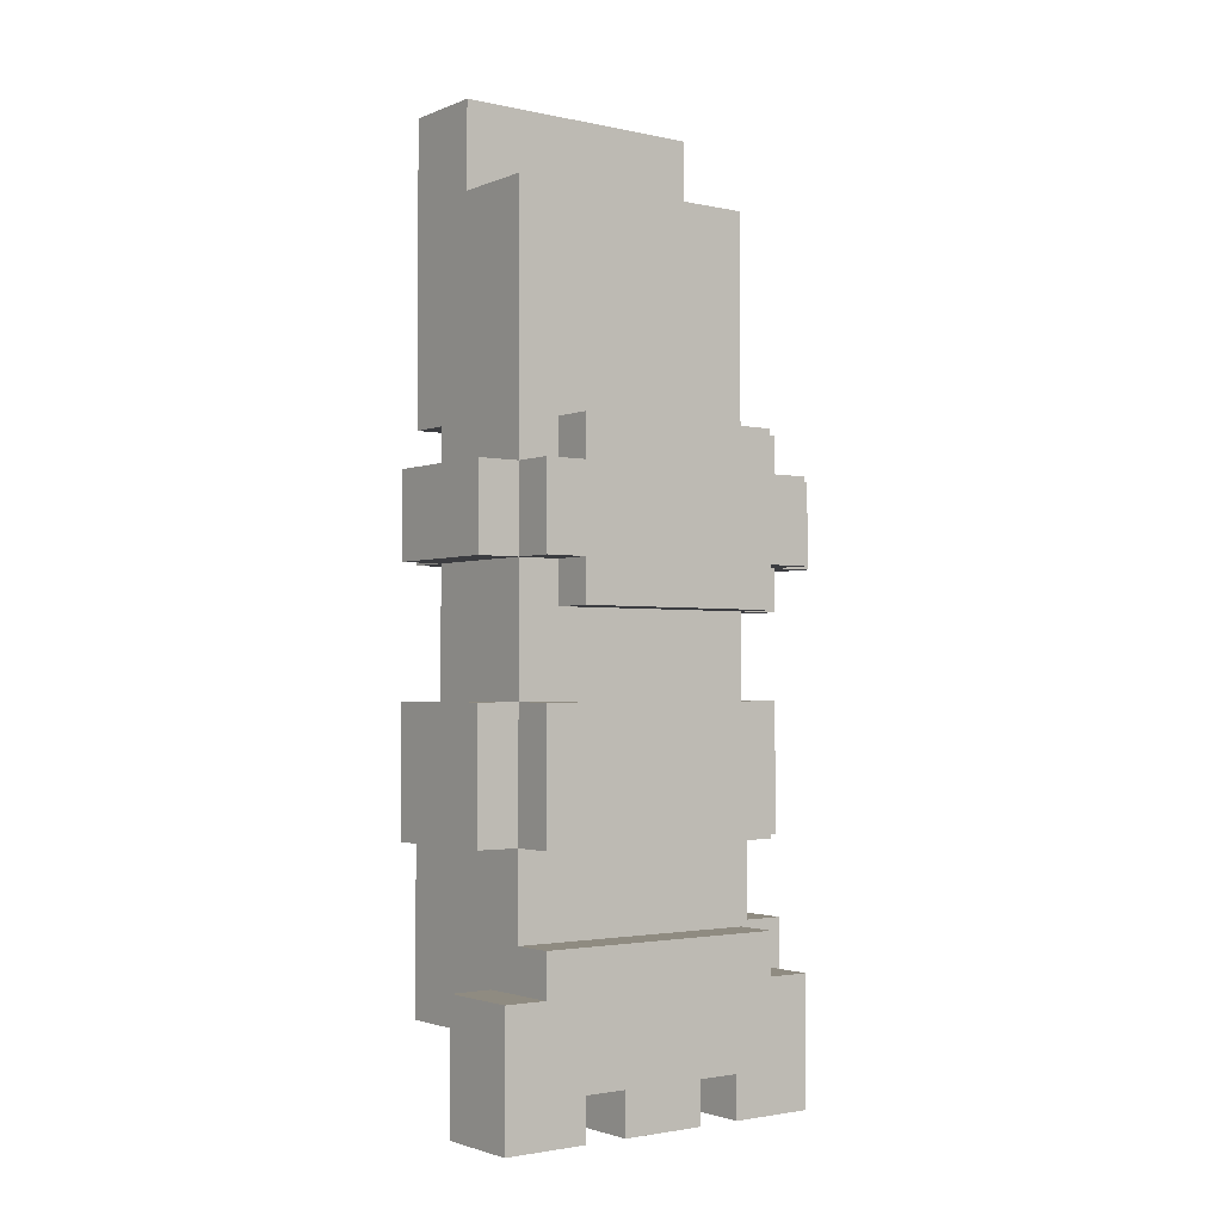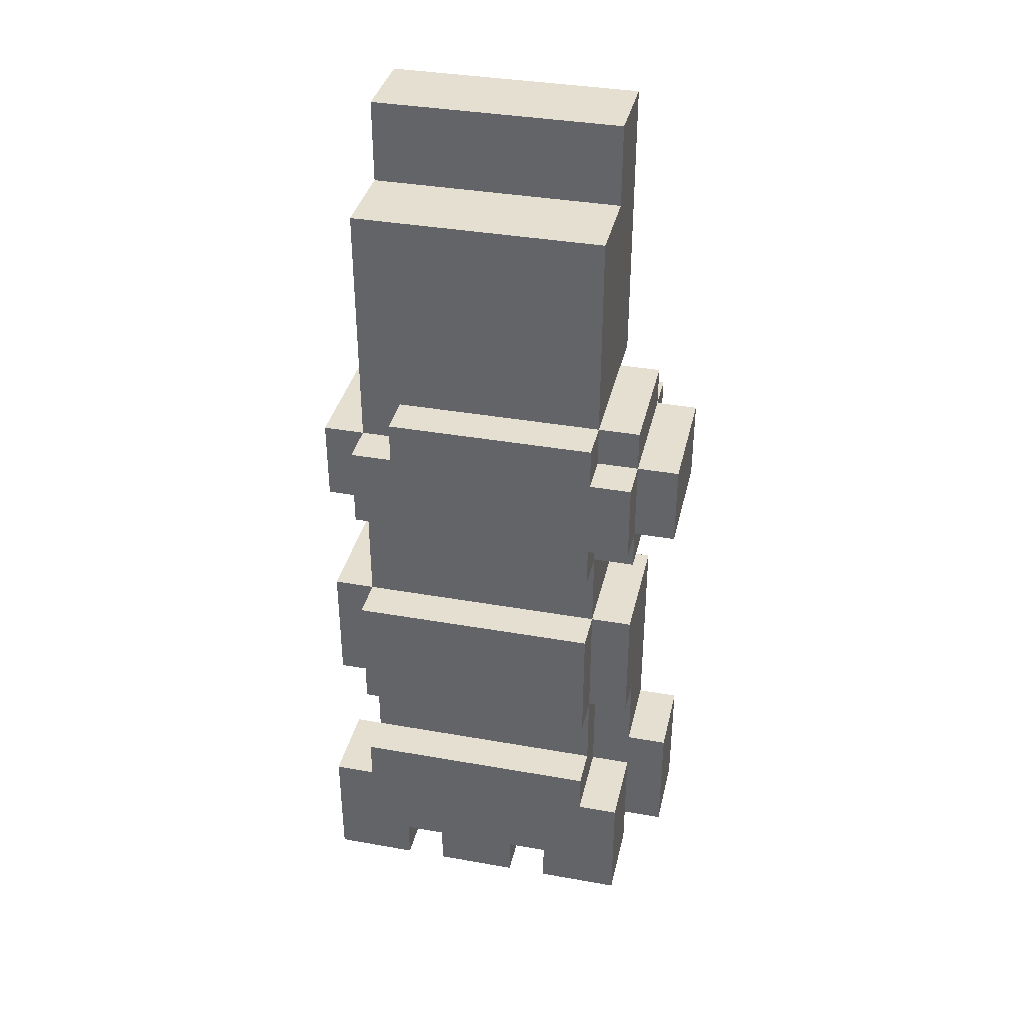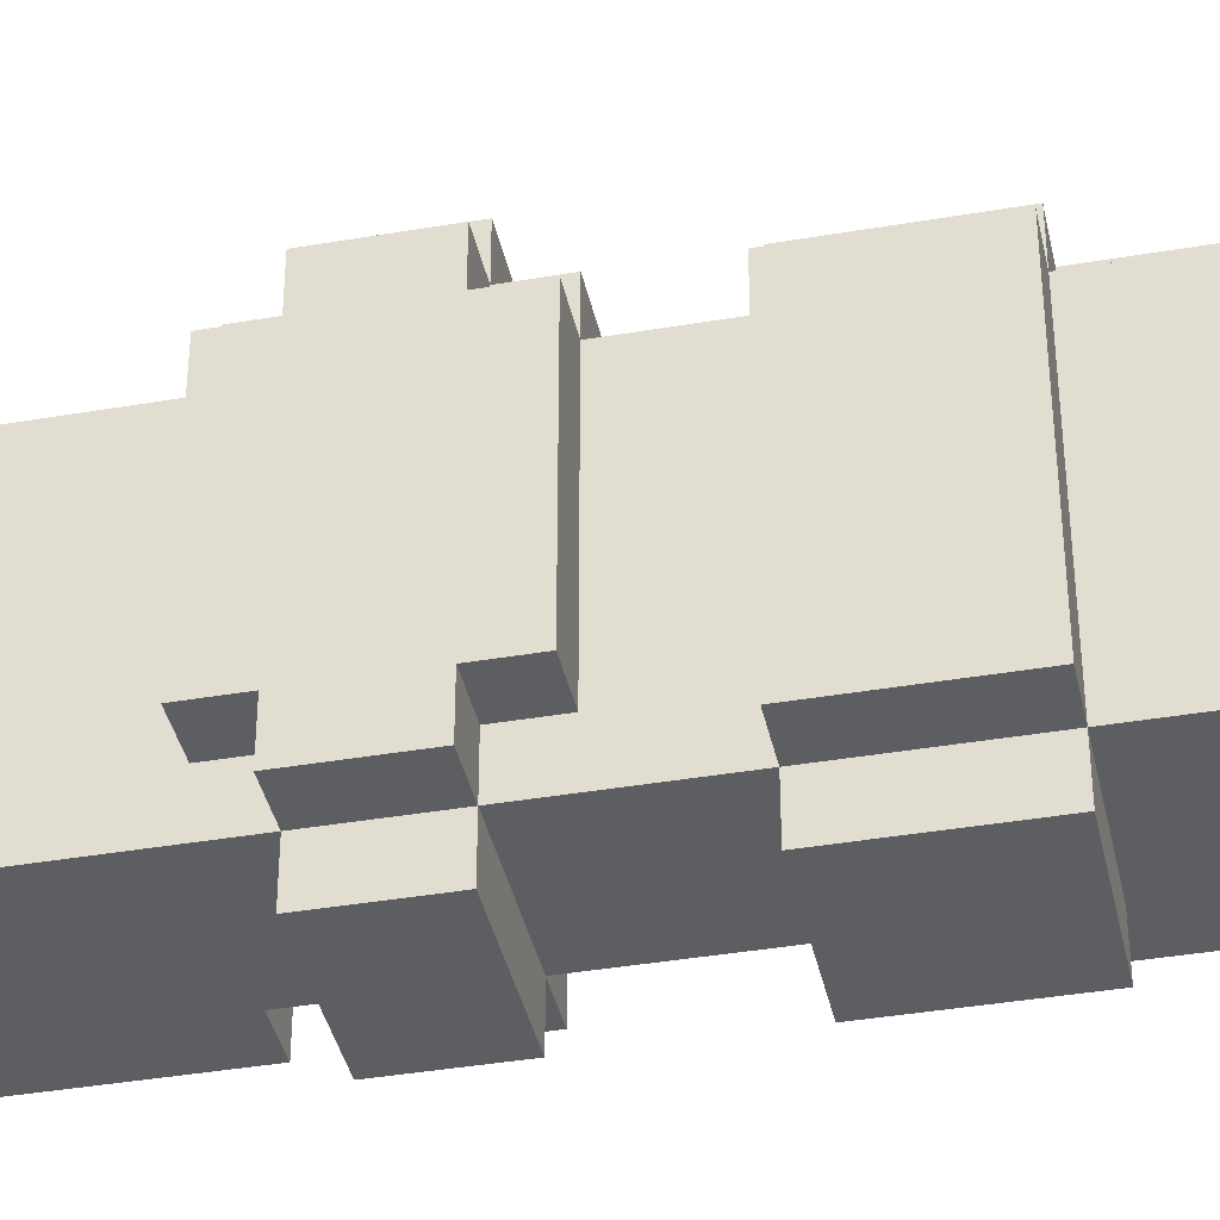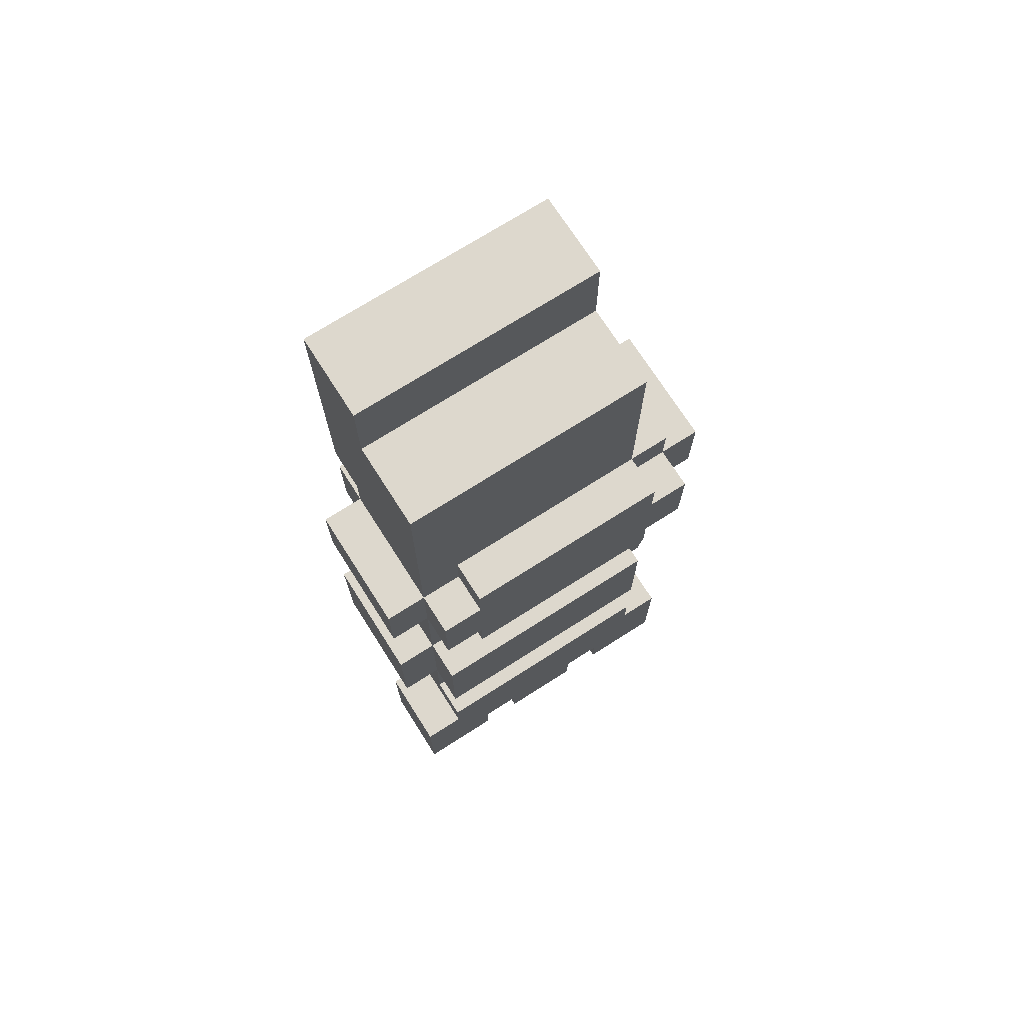
<metadata>
{"format":"obj","ext":"obj","renderer":"f3d","projection":"perspective","resolution":1024,"background":"white","views":[{"elev":-2.1,"azim":-126.8,"up":"+Y"},{"elev":36.8,"azim":-77.1,"up":"+Y"},{"elev":-39.2,"azim":-77.9,"up":"+Z"},{"elev":72.3,"azim":-122.5,"up":"+Y"}]}
</metadata>
<code>
o
v -0.2 -1.1 0.3
v -0.2 -1.1 0.1
v -0.2 -1.1 0
v -0.2 -1.1 -0.2
v -0.2 -1.1 -0.3
v -0.2 -1.1 -0.5
v -0.2 -1 0.1
v -0.2 -1 0
v -0.2 -1 -0.2
v -0.2 -1 -0.3
v -0.2 -0.8 0.3
v -0.2 -0.8 0.2
v -0.2 -0.8 -0.4
v -0.2 -0.8 -0.5
v -0.2 -0.7 0.2
v -0.2 -0.7 -0.4
v -0.2 -0.5 0.2
v -0.2 -0.5 -0.4
v -0.2 -0.2 0.2
v -0.2 -0.2 -0.4
v -0.2 0 0.2
v -0.2 0 -0.3
v -0.2 0.1 0.3
v -0.2 0.1 0.2
v -0.2 0.1 -0.3
v -0.2 0.1 -0.4
v -0.2 0.3 0.3
v -0.2 0.3 0.2
v -0.2 0.3 -0.3
v -0.2 0.3 -0.4
v -0.2 0.4 0.2
v -0.2 0.4 -0.3
v -0.1 -0.7 0.2
v -0.1 -0.7 -0.4
v -0.1 -0.5 0.3
v -0.1 -0.5 0.2
v -0.1 -0.5 -0.4
v -0.1 -0.5 -0.5
v -0.1 -0.2 0.3
v -0.1 -0.2 0.2
v -0.1 -0.2 -0.4
v -0.1 -0.2 -0.5
v -0.1 -0.1 0.2
v -0.1 -0.1 -0.4
v -0.1 0 0.3
v -0.1 0 0.2
v -0.1 0 -0.3
v -0.1 0.1 0.4
v -0.1 0.1 0.3
v -0.1 0.1 0.2
v -0.1 0.1 -0.3
v -0.1 0.1 -0.4
v -0.1 0.1 -0.5
v -0.1 0.3 0.4
v -0.1 0.3 0.3
v -0.1 0.3 0.2
v -0.1 0.3 -0.3
v -0.1 0.3 -0.4
v -0.1 0.3 -0.5
v -0.1 0.4 0.3
v -0.1 0.4 0.2
v -0.1 0.4 -0.3
v -0.1 0.5 0.2
v -0.1 0.5 -0.4
v -0.1 0.7 0.2
v -0.1 0.7 -0.4
v -0.1 0.9 0.2
v -0.1 0.9 -0.4
v 0 -1 0.4
v 0 -1 0.3
v 0 -0.8 0.3
v 0 -0.8 0.2
v 0 -0.7 0.4
v 0 -0.7 0.3
v 0 -0.5 0.3
v 0 -0.5 0.2
v 0.1 0.9 0.2
v 0.1 0.9 -0.4
v 0.1 1.1 0.2
v 0.1 1.1 -0.4
v 0 -1.1 0.3
v 0 -1.1 0.1
v 0 -1.1 0
v 0 -1.1 -0.2
v 0 -1.1 -0.3
v 0 -1.1 -0.5
v 0 -1 0.3
v 0 -1 0.2
v 0 -1 0.1
v 0 -1 0
v 0 -1 -0.2
v 0 -1 -0.3
v 0 -0.9 0.2
v 0 -0.9 0.1
v 0 -0.9 -0.3
v 0 -0.9 -0.4
v 0 -0.8 -0.4
v 0 -0.8 -0.5
v 0.2 -1 0.4
v 0.2 -1 0.2
v 0.2 -0.9 0.2
v 0.2 -0.7 0.4
v 0.2 -0.7 0.3
v 0.2 -0.5 -0.4
v 0.2 -0.5 -0.5
v 0.2 -0.2 0.3
v 0.2 -0.2 0.2
v 0.2 -0.2 -0.4
v 0.2 -0.2 -0.5
v 0.2 -0.1 0.2
v 0.2 -0.1 -0.4
v 0.2 0 0.3
v 0.2 0 0.2
v 0.2 0 -0.3
v 0.2 0.1 0.4
v 0.2 0.1 0.3
v 0.2 0.1 0.2
v 0.2 0.1 -0.3
v 0.2 0.1 -0.4
v 0.2 0.1 -0.5
v 0.2 0.3 0.4
v 0.2 0.3 0.3
v 0.2 0.3 -0.4
v 0.2 0.3 -0.5
v 0.2 0.4 0.3
v 0.2 0.4 0.2
v 0.2 0.4 -0.4
v 0.3 -1 0.1
v 0.3 -1 -0.3
v 0.3 -0.9 0.2
v 0.3 -0.9 0.1
v 0.3 -0.9 -0.3
v 0.3 -0.9 -0.4
v 0.3 -0.2 0.2
v 0.3 -0.2 -0.4
v 0.3 0 0.2
v 0.3 0 -0.3
v 0.3 0.1 0.3
v 0.3 0.1 0.2
v 0.3 0.1 -0.3
v 0.3 0.1 -0.4
v 0.3 0.3 0.3
v 0.3 0.3 -0.4
v 0.3 0.4 0.2
v 0.3 0.4 -0.4
v 0.3 0.5 0.2
v 0.3 0.5 -0.4
v 0.3 0.7 0.2
v 0.3 0.7 -0.4
v 0.3 0.9 0.2
v 0.3 0.9 -0.4
v 0.3 1.1 0.2
v 0.3 1.1 -0.4
v -0.1 0.1 0.4
v -0.1 0.3 0.4
v 0 -1 0.4
v 0 -0.7 0.4
v 0.2 -1 0.4
v 0.2 -0.7 0.4
v 0.2 0.1 0.4
v 0.2 0.3 0.4
v -0.2 -1.1 0.3
v -0.2 -0.8 0.3
v -0.2 0.1 0.3
v -0.2 0.3 0.3
v -0.1 -0.5 0.3
v -0.1 -0.2 0.3
v -0.1 0 0.3
v -0.1 0.1 0.3
v -0.1 0.3 0.3
v -0.1 0.4 0.3
v 0 -1.1 0.3
v 0 -1 0.3
v 0 -0.8 0.3
v 0 -0.7 0.3
v 0 -0.5 0.3
v 0.2 -0.7 0.3
v 0.2 -0.2 0.3
v 0.2 0 0.3
v 0.2 0.1 0.3
v 0.2 0.3 0.3
v 0.2 0.4 0.3
v 0.3 0.1 0.3
v 0.3 0.3 0.3
v -0.2 -0.8 0.2
v -0.2 -0.7 0.2
v -0.2 -0.5 0.2
v -0.2 -0.2 0.2
v -0.2 0 0.2
v -0.2 0.1 0.2
v -0.2 0.3 0.2
v -0.2 0.4 0.2
v -0.1 -0.7 0.2
v -0.1 -0.5 0.2
v -0.1 -0.2 0.2
v -0.1 -0.1 0.2
v -0.1 0 0.2
v -0.1 0.1 0.2
v -0.1 0.3 0.2
v -0.1 0.4 0.2
v -0.1 0.5 0.2
v -0.1 0.7 0.2
v -0.1 0.9 0.2
v 0 -0.8 0.2
v 0 -0.5 0.2
v 0.1 0.9 0.2
v 0.1 1.1 0.2
v 0.2 -0.9 0.2
v 0.2 -0.2 0.2
v 0.2 -0.1 0.2
v 0.2 0 0.2
v 0.2 0.1 0.2
v 0.2 0.4 0.2
v 0.3 -0.9 0.2
v 0.3 -0.2 0.2
v 0.3 0 0.2
v 0.3 0.1 0.2
v 0.3 0.4 0.2
v 0.3 0.5 0.2
v 0.3 0.7 0.2
v 0.3 0.9 0.2
v 0.3 1.1 0.2
v 0 -1 0.1
v 0 -0.9 0.1
v 0.3 -1 0.1
v 0.3 -0.9 0.1
v -0.2 -1.1 0
v -0.2 -1 0
v 0 -1.1 0
v 0 -1 0
v -0.2 -1.1 -0.3
v -0.2 -1 -0.3
v 0 -1.1 -0.3
v 0 -1 -0.3
v 0 -1 0.2
v 0 -0.9 0.2
v 0.2 -1 0.2
v 0.2 -0.9 0.2
v -0.2 -1.1 0.1
v -0.2 -1 0.1
v 0 -1.1 0.1
v 0 -1 0.1
v -0.2 -1.1 -0.2
v -0.2 -1 -0.2
v 0 -1.1 -0.2
v 0 -1 -0.2
v -0.2 0 -0.3
v -0.2 0.1 -0.3
v -0.2 0.3 -0.3
v -0.2 0.4 -0.3
v -0.1 0 -0.3
v -0.1 0.1 -0.3
v -0.1 0.3 -0.3
v -0.1 0.4 -0.3
v 0 -1 -0.3
v 0 -0.9 -0.3
v 0.2 0 -0.3
v 0.2 0.1 -0.3
v 0.3 -1 -0.3
v 0.3 -0.9 -0.3
v 0.3 0 -0.3
v 0.3 0.1 -0.3
v -0.2 -0.8 -0.4
v -0.2 -0.7 -0.4
v -0.2 -0.5 -0.4
v -0.2 -0.2 -0.4
v -0.2 0.1 -0.4
v -0.2 0.3 -0.4
v -0.1 -0.7 -0.4
v -0.1 -0.5 -0.4
v -0.1 -0.2 -0.4
v -0.1 -0.1 -0.4
v -0.1 0.1 -0.4
v -0.1 0.3 -0.4
v -0.1 0.5 -0.4
v -0.1 0.7 -0.4
v -0.1 0.9 -0.4
v 0 -0.9 -0.4
v 0 -0.8 -0.4
v 0.1 0.9 -0.4
v 0.1 1.1 -0.4
v 0.2 -0.5 -0.4
v 0.2 -0.2 -0.4
v 0.2 -0.1 -0.4
v 0.2 0.1 -0.4
v 0.2 0.3 -0.4
v 0.2 0.4 -0.4
v 0.3 -0.9 -0.4
v 0.3 -0.2 -0.4
v 0.3 0.1 -0.4
v 0.3 0.3 -0.4
v 0.3 0.4 -0.4
v 0.3 0.5 -0.4
v 0.3 0.7 -0.4
v 0.3 0.9 -0.4
v 0.3 1.1 -0.4
v -0.2 -1.1 -0.5
v -0.2 -0.8 -0.5
v -0.1 -0.5 -0.5
v -0.1 -0.2 -0.5
v -0.1 0.1 -0.5
v -0.1 0.3 -0.5
v 0 -1.1 -0.5
v 0 -0.8 -0.5
v 0.2 -0.5 -0.5
v 0.2 -0.2 -0.5
v 0.2 0.1 -0.5
v 0.2 0.3 -0.5
v -0.2 -1.1 0.3
v 0 -1.1 0.3
v -0.2 -1.1 0.1
v 0 -1.1 0.1
v -0.2 -1.1 0
v 0 -1.1 0
v -0.2 -1.1 -0.2
v 0 -1.1 -0.2
v -0.2 -1.1 -0.3
v 0 -1.1 -0.3
v -0.2 -1.1 -0.5
v 0 -1.1 -0.5
v 0 -1 0.4
v 0.2 -1 0.4
v 0 -1 0.3
v 0 -1 0.2
v 0.2 -1 0.2
v -0.2 -1 0.1
v 0 -1 0.1
v 0.3 -1 0.1
v -0.2 -1 0
v 0 -1 0
v -0.2 -1 -0.2
v 0 -1 -0.2
v -0.2 -1 -0.3
v 0 -1 -0.3
v 0.3 -1 -0.3
v 0 -0.9 0.2
v 0.2 -0.9 0.2
v 0.3 -0.9 0.2
v 0 -0.9 0.1
v 0.3 -0.9 0.1
v 0 -0.9 -0.3
v 0.3 -0.9 -0.3
v 0 -0.9 -0.4
v 0.3 -0.9 -0.4
v -0.1 -0.5 0.3
v 0 -0.5 0.3
v -0.2 -0.5 0.2
v -0.1 -0.5 0.2
v 0 -0.5 0.2
v -0.2 -0.5 -0.4
v -0.1 -0.5 -0.4
v 0.2 -0.5 -0.4
v -0.1 -0.5 -0.5
v 0.2 -0.5 -0.5
v -0.1 0 0.3
v 0.2 0 0.3
v -0.2 0 0.2
v -0.1 0 0.2
v 0.2 0 0.2
v 0.3 0 0.2
v -0.2 0 -0.3
v -0.1 0 -0.3
v 0.2 0 -0.3
v 0.3 0 -0.3
v -0.1 0.1 0.4
v 0.2 0.1 0.4
v -0.2 0.1 0.3
v -0.1 0.1 0.3
v 0.2 0.1 0.3
v 0.3 0.1 0.3
v -0.2 0.1 0.2
v -0.1 0.1 0.2
v 0.2 0.1 0.2
v 0.3 0.1 0.2
v -0.2 0.1 -0.3
v -0.1 0.1 -0.3
v 0.2 0.1 -0.3
v 0.3 0.1 -0.3
v -0.2 0.1 -0.4
v -0.1 0.1 -0.4
v 0.2 0.1 -0.4
v 0.3 0.1 -0.4
v -0.1 0.1 -0.5
v 0.2 0.1 -0.5
v 0.2 0.4 0.2
v 0.3 0.4 0.2
v 0.2 0.4 -0.4
v 0.3 0.4 -0.4
v -0.2 -0.8 0.3
v 0 -0.8 0.3
v -0.2 -0.8 0.2
v 0 -0.8 0.2
v -0.2 -0.8 -0.4
v 0 -0.8 -0.4
v -0.2 -0.8 -0.5
v 0 -0.8 -0.5
v 0 -0.7 0.4
v 0.2 -0.7 0.4
v 0 -0.7 0.3
v 0.2 -0.7 0.3
v -0.2 -0.7 0.2
v -0.1 -0.7 0.2
v -0.2 -0.7 -0.4
v -0.1 -0.7 -0.4
v -0.1 -0.2 0.3
v 0.2 -0.2 0.3
v -0.2 -0.2 0.2
v -0.1 -0.2 0.2
v 0.2 -0.2 0.2
v 0.3 -0.2 0.2
v -0.2 -0.2 -0.4
v -0.1 -0.2 -0.4
v 0.2 -0.2 -0.4
v 0.3 -0.2 -0.4
v -0.1 -0.2 -0.5
v 0.2 -0.2 -0.5
v -0.1 0.3 0.4
v 0.2 0.3 0.4
v -0.2 0.3 0.3
v -0.1 0.3 0.3
v 0.2 0.3 0.3
v 0.3 0.3 0.3
v -0.2 0.3 0.2
v -0.1 0.3 0.2
v -0.2 0.3 -0.3
v -0.1 0.3 -0.3
v -0.2 0.3 -0.4
v -0.1 0.3 -0.4
v 0.2 0.3 -0.4
v 0.3 0.3 -0.4
v -0.1 0.3 -0.5
v 0.2 0.3 -0.5
v -0.1 0.4 0.3
v 0.2 0.4 0.3
v -0.2 0.4 0.2
v -0.1 0.4 0.2
v 0.2 0.4 0.2
v -0.2 0.4 -0.3
v -0.1 0.4 -0.3
v -0.1 0.9 0.2
v 0.1 0.9 0.2
v -0.1 0.9 -0.4
v 0.1 0.9 -0.4
v 0.1 1.1 0.2
v 0.3 1.1 0.2
v 0.1 1.1 -0.4
v 0.3 1.1 -0.4
f 7 2 1
f 8 4 3
f 9 4 8
f 10 6 5
f 11 9 8
f 11 10 9
f 11 7 1
f 11 8 7
f 12 10 11
f 13 6 10
f 13 10 12
f 14 6 13
f 15 13 12
f 16 13 15
f 19 18 17
f 20 18 19
f 24 22 21
f 25 22 24
f 27 24 23
f 27 26 25
f 27 25 24
f 28 26 27
f 29 26 28
f 30 26 29
f 31 29 28
f 32 29 31
f 36 34 33
f 37 34 36
f 39 36 35
f 40 36 39
f 41 38 37
f 42 38 41
f 43 41 40
f 44 41 43
f 46 44 43
f 47 44 46
f 49 46 45
f 50 46 49
f 51 44 47
f 52 44 51
f 54 49 48
f 55 49 54
f 58 53 52
f 59 53 58
f 60 56 55
f 61 56 60
f 62 58 57
f 63 62 61
f 64 58 62
f 64 62 63
f 65 64 63
f 66 64 65
f 67 66 65
f 68 66 67
f 71 70 69
f 73 71 69
f 73 72 71
f 74 72 73
f 75 72 74
f 76 72 75
f 79 78 77
f 80 78 79
f 81 82 87
f 87 82 88
f 88 82 89
f 83 84 90
f 90 84 91
f 85 86 92
f 88 89 93
f 93 89 94
f 92 86 95
f 95 86 96
f 96 86 97
f 97 86 98
f 99 100 101
f 99 101 102
f 102 101 103
f 103 101 106
f 106 101 107
f 104 105 108
f 108 105 109
f 107 108 110
f 110 108 111
f 110 111 113
f 113 111 114
f 112 113 116
f 116 113 117
f 114 111 118
f 118 111 119
f 115 116 121
f 121 116 122
f 119 120 123
f 123 120 124
f 122 123 125
f 125 123 126
f 126 123 127
f 128 129 131
f 131 129 132
f 130 131 134
f 132 133 134
f 131 132 134
f 134 133 135
f 136 137 139
f 139 137 140
f 138 139 142
f 140 141 142
f 139 140 142
f 142 141 143
f 144 145 146
f 146 145 147
f 146 147 148
f 148 147 149
f 148 149 150
f 150 149 151
f 150 151 152
f 152 151 153
f 158 157 156
f 159 157 158
f 160 155 154
f 161 155 160
f 169 165 164
f 170 165 169
f 172 163 162
f 173 163 172
f 174 163 173
f 176 167 166
f 177 176 175
f 178 167 176
f 178 176 177
f 179 169 168
f 180 169 179
f 181 171 170
f 182 171 181
f 183 181 180
f 184 181 183
f 193 186 185
f 194 188 187
f 195 188 194
f 197 190 189
f 198 190 197
f 199 192 191
f 200 192 199
f 204 193 185
f 204 194 193
f 205 194 204
f 206 203 202
f 209 196 195
f 210 197 196
f 210 196 209
f 211 197 210
f 213 201 200
f 214 209 208
f 215 209 214
f 216 212 211
f 217 212 216
f 218 201 213
f 219 202 201
f 219 201 218
f 220 206 202
f 220 202 219
f 221 207 206
f 221 206 220
f 222 207 221
f 225 224 223
f 226 224 225
f 229 228 227
f 230 228 229
f 233 232 231
f 234 232 233
f 235 236 237
f 237 236 238
f 239 240 241
f 241 240 242
f 243 244 245
f 245 244 246
f 247 248 251
f 251 248 252
f 249 250 253
f 253 250 254
f 255 256 259
f 259 256 260
f 257 258 261
f 261 258 262
f 263 264 269
f 265 266 270
f 270 266 271
f 267 268 273
f 273 268 274
f 263 269 279
f 269 270 279
f 276 277 280
f 278 279 282
f 279 270 282
f 271 272 283
f 272 273 284
f 283 272 284
f 284 273 285
f 274 275 286
f 286 275 287
f 278 282 288
f 282 283 288
f 288 283 289
f 285 286 290
f 290 286 291
f 287 275 292
f 275 276 293
f 292 275 293
f 276 280 294
f 293 276 294
f 280 281 295
f 294 280 295
f 295 281 296
f 297 298 303
f 303 298 304
f 299 300 305
f 305 300 306
f 301 302 307
f 307 302 308
f 311 310 309
f 312 310 311
f 315 314 313
f 316 314 315
f 319 318 317
f 320 318 319
f 323 322 321
f 324 322 323
f 325 322 324
f 329 327 326
f 329 328 327
f 330 328 329
f 332 328 330
f 333 332 331
f 334 328 332
f 334 332 333
f 335 328 334
f 339 337 336
f 339 338 337
f 340 338 339
f 343 342 341
f 344 342 343
f 348 346 345
f 349 346 348
f 350 348 347
f 351 348 350
f 353 352 351
f 354 352 353
f 358 356 355
f 359 356 358
f 361 358 357
f 362 358 361
f 363 360 359
f 364 360 363
f 368 366 365
f 369 366 368
f 371 368 367
f 372 368 371
f 373 370 369
f 374 370 373
f 379 376 375
f 380 376 379
f 381 378 377
f 382 378 381
f 383 381 380
f 384 381 383
f 387 386 385
f 388 386 387
f 389 390 391
f 391 390 392
f 393 394 395
f 395 394 396
f 397 398 399
f 399 398 400
f 401 402 403
f 403 402 404
f 405 406 408
f 408 406 409
f 407 408 411
f 411 408 412
f 409 410 413
f 413 410 414
f 412 413 415
f 415 413 416
f 417 418 420
f 420 418 421
f 419 420 423
f 423 420 424
f 425 426 427
f 427 426 428
f 421 422 429
f 429 422 430
f 428 429 431
f 431 429 432
f 433 434 436
f 436 434 437
f 435 436 438
f 438 436 439
f 440 441 442
f 442 441 443
f 444 445 446
f 446 445 447

</code>
